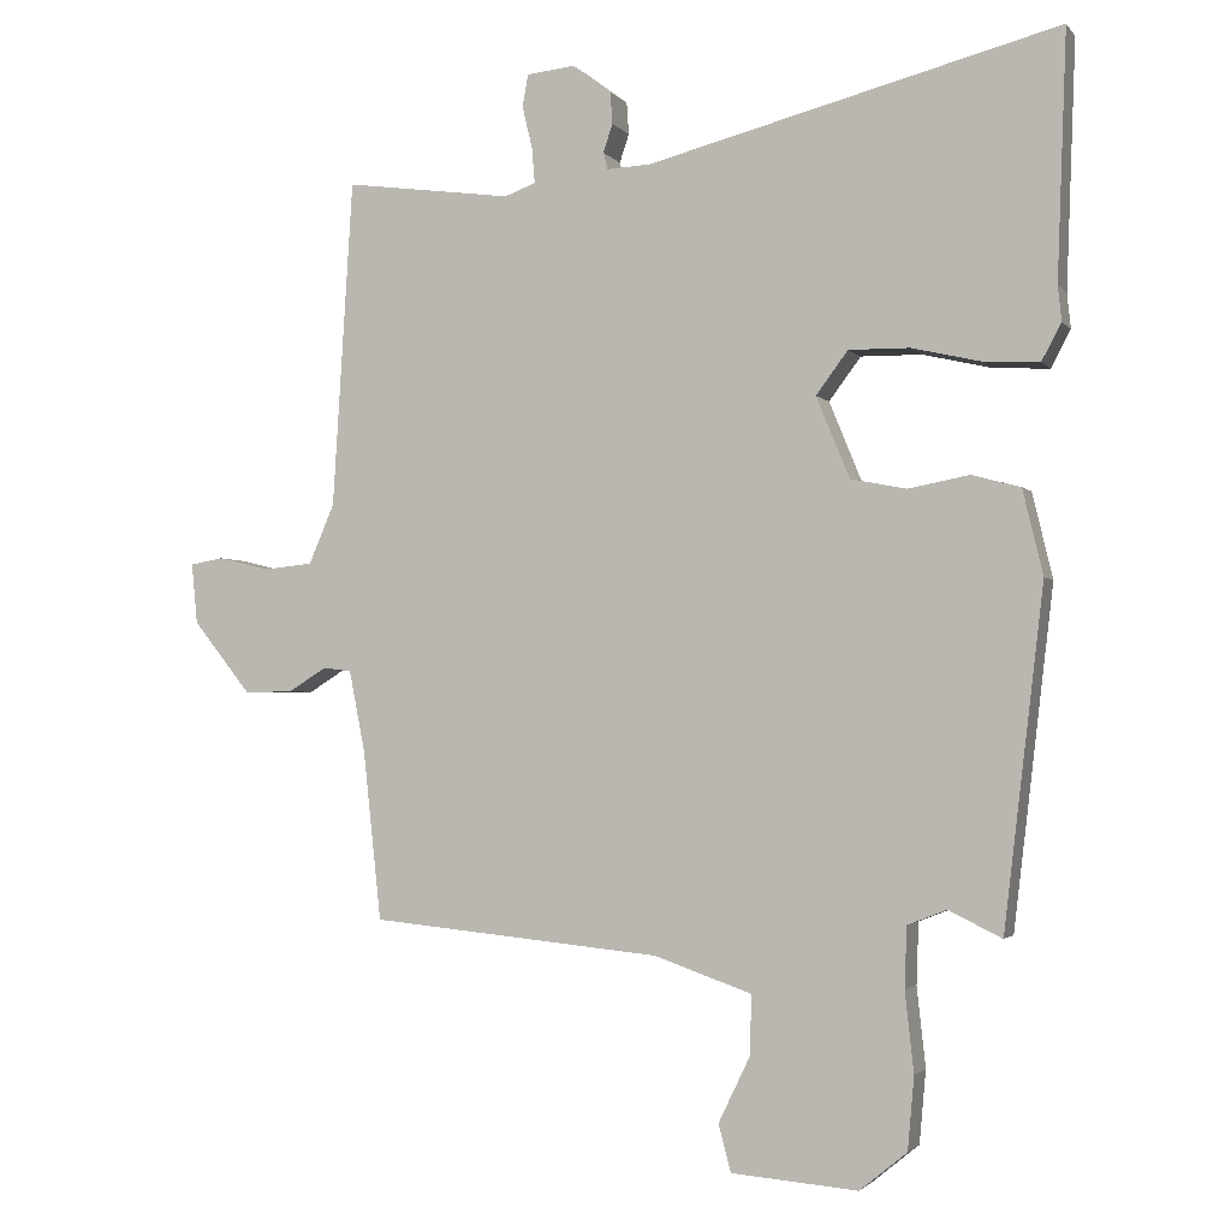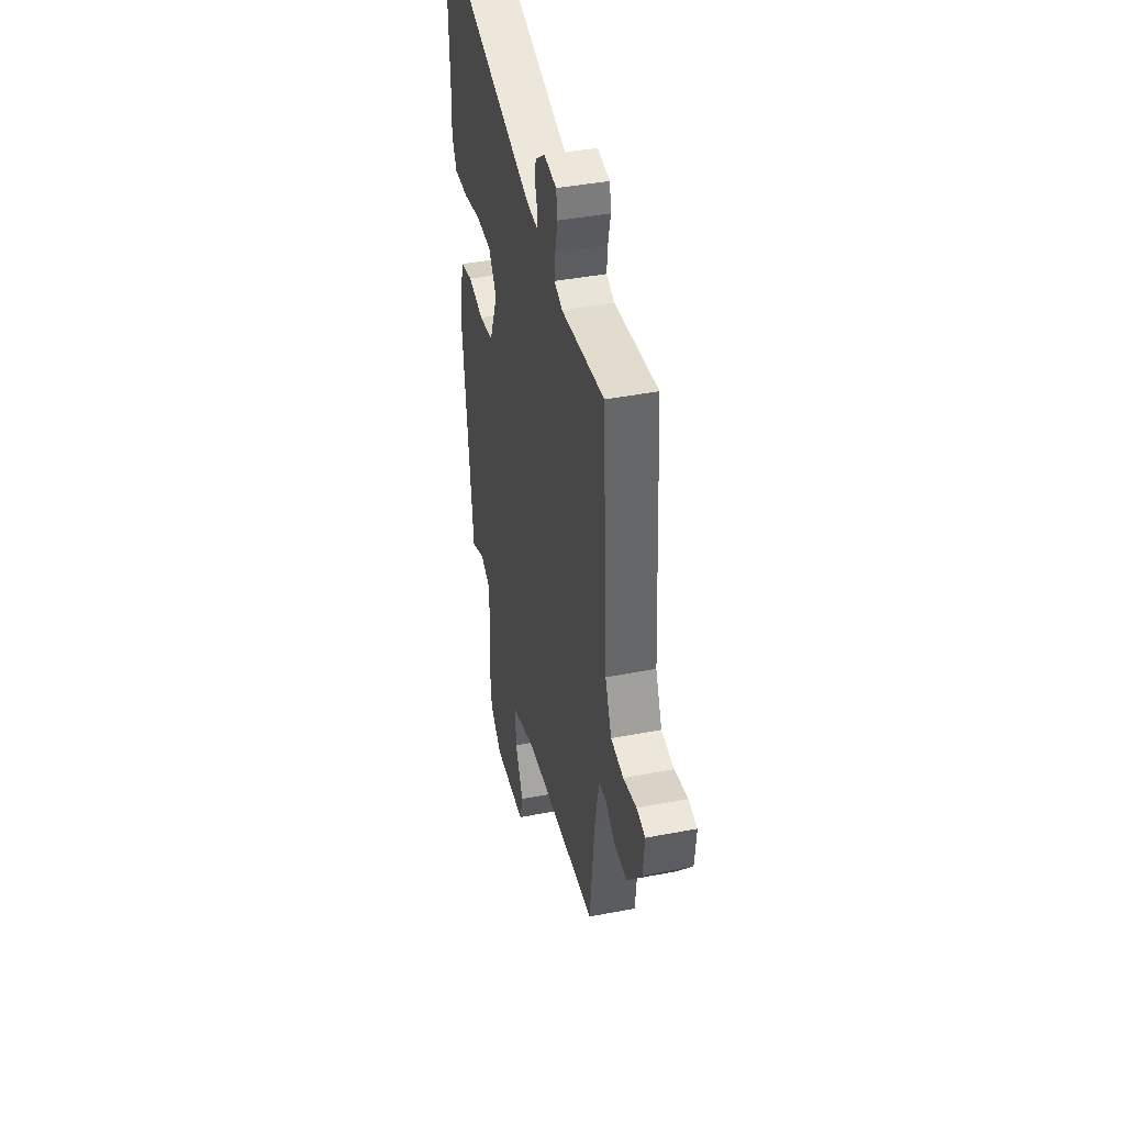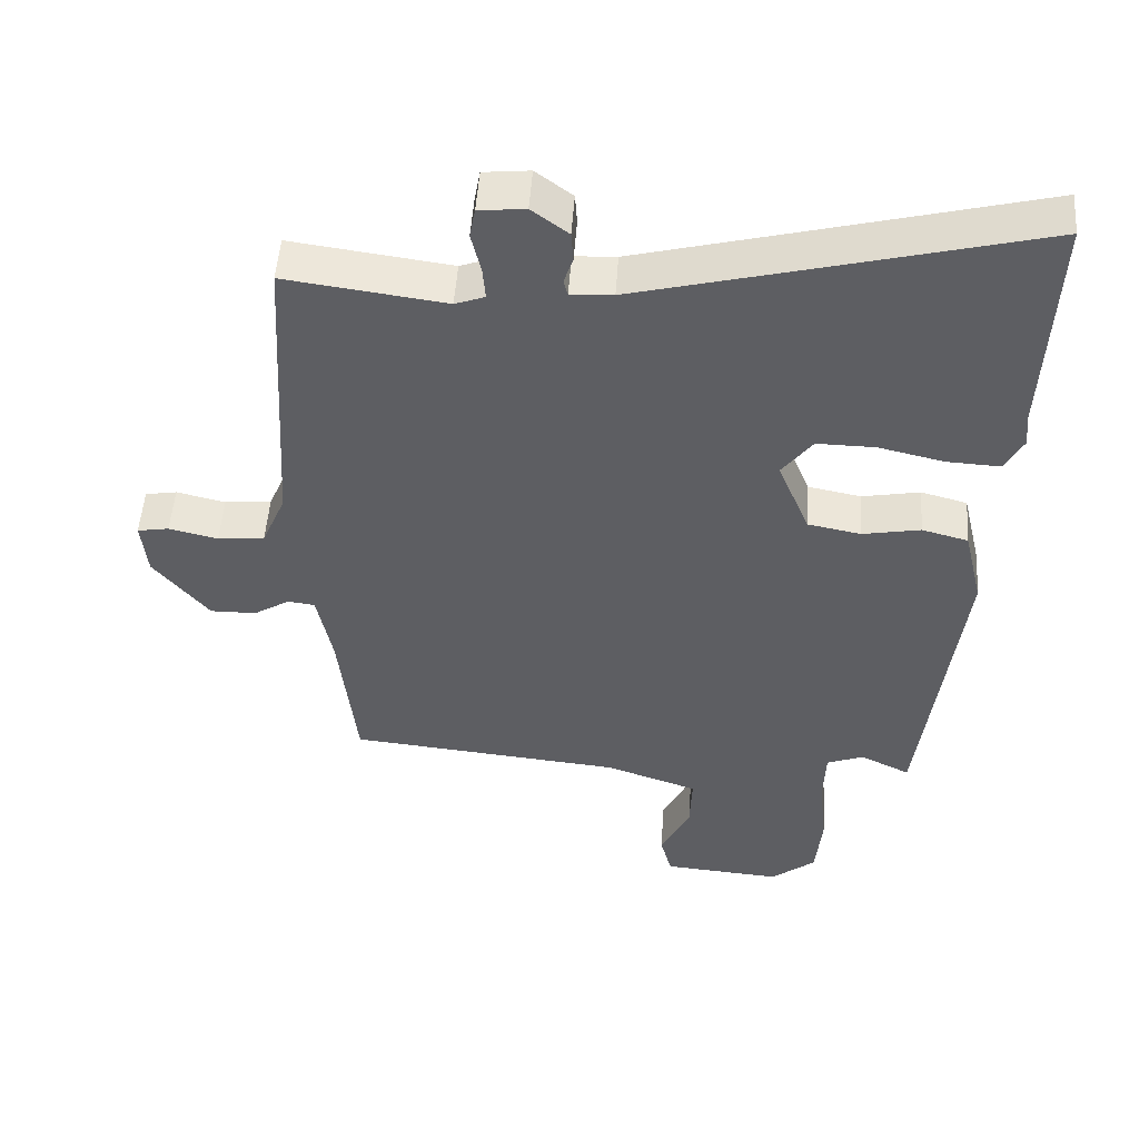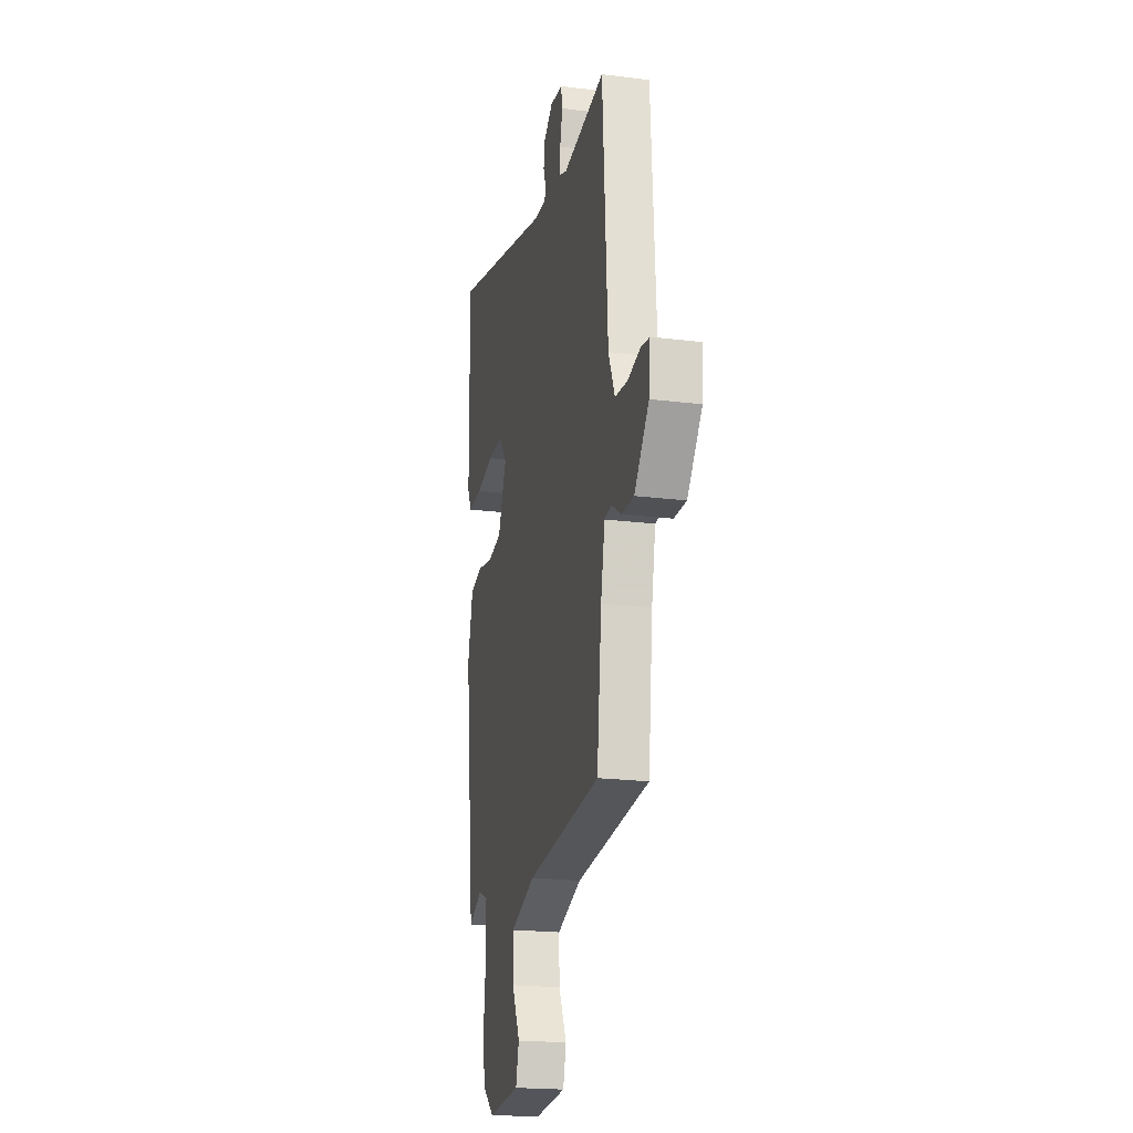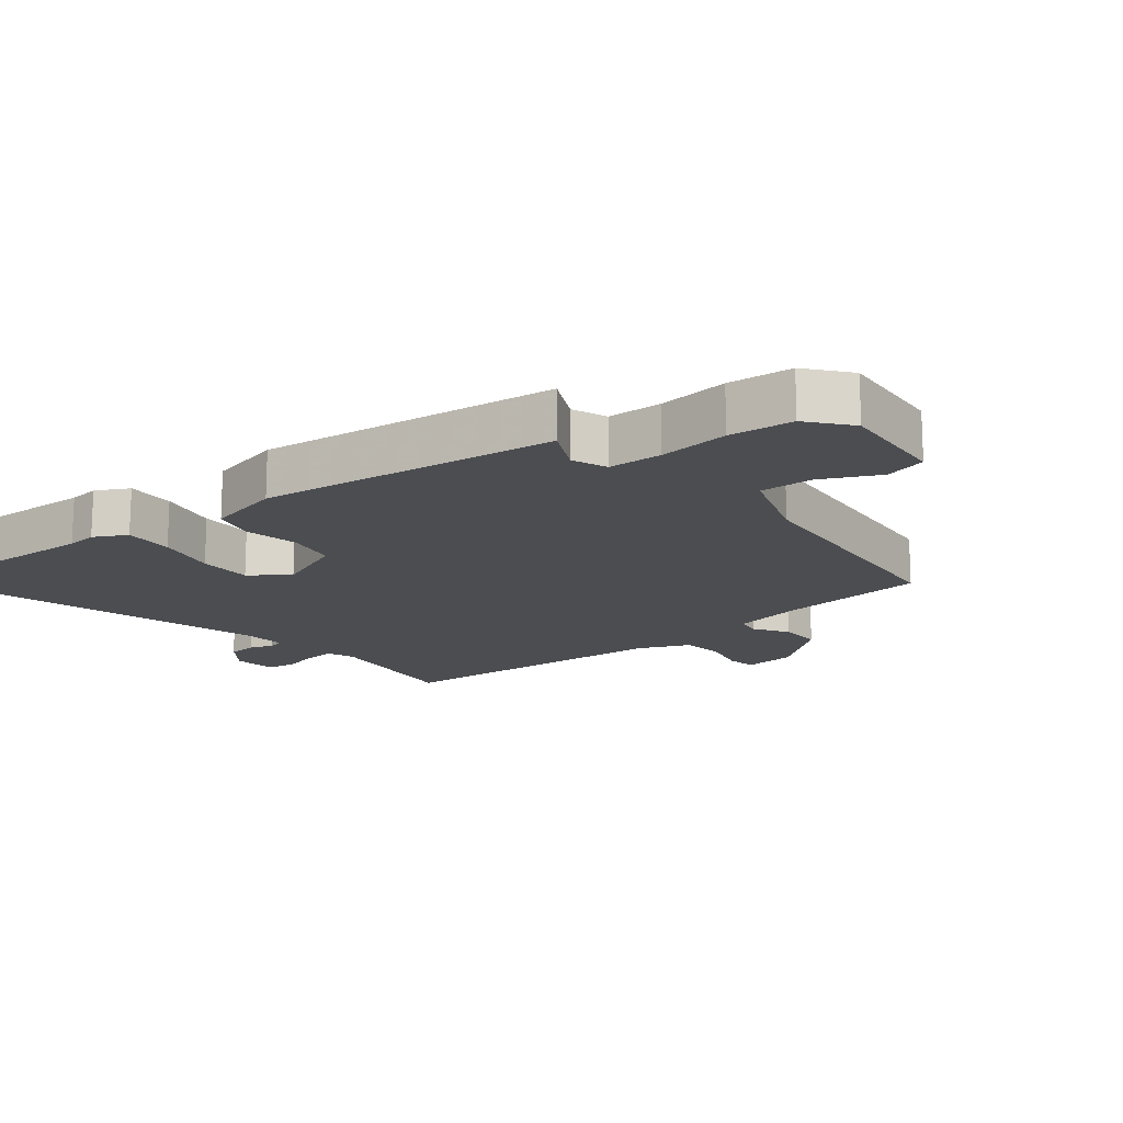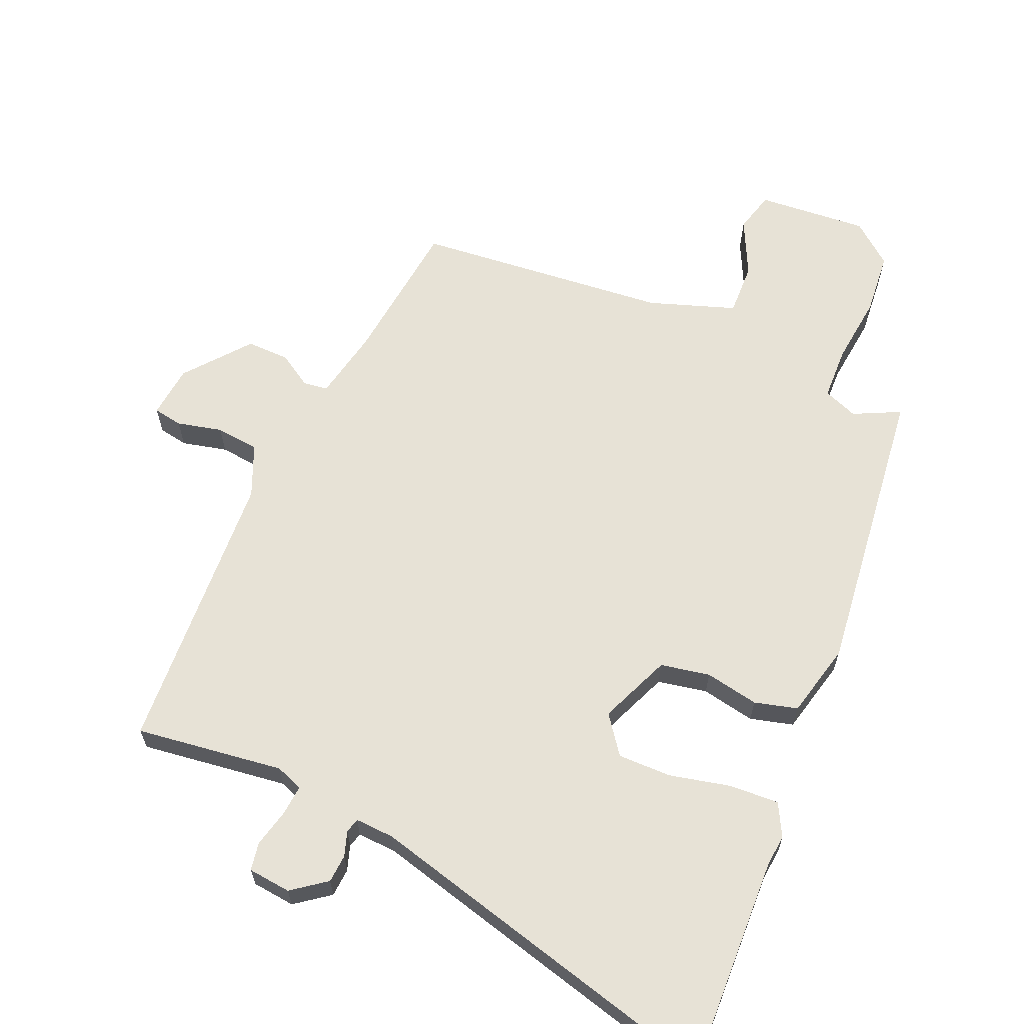
<metadata>
{"format":"obj","ext":"obj","renderer":"f3d","projection":"perspective","resolution":1024,"background":"white","views":[{"elev":-2.2,"azim":18.9,"up":"+Z"},{"elev":42.1,"azim":-103.0,"up":"+Z"},{"elev":51.2,"azim":4.0,"up":"+Z"},{"elev":-20.5,"azim":-102.9,"up":"+Z"},{"elev":-15.8,"azim":128.7,"up":"+Y"},{"elev":63.0,"azim":23.5,"up":"+Y"}]}
</metadata>
<code>
v -0.5 0.07 0.534
v -0.269 0.07 0.503
v -0.226 0.07 0.519
v -0.23 0.07 0.567
v -0.244 0.07 0.626
v -0.236 0.07 0.67
v -0.169 0.07 0.677
v -0.116 0.07 0.637
v -0.113 0.07 0.593
v -0.126 0.07 0.554
v -0.12 0.07 0.531
v -0.059 0.07 0.534
v 0.507 0.07 0.68
v 0.494 0.07 0.341
v 0.499 0.07 0.293
v 0.472 0.07 0.242
v 0.395 0.07 0.246
v 0.3 0.07 0.268
v 0.216 0.07 0.269
v 0.172 0.07 0.21
v 0.218 0.07 0.098
v 0.295 0.07 0.083
v 0.379 0.07 0.099
v 0.446 0.07 0.081
v 0.474 0.07 -0.036
v 0.419 0.07 -0.501
v 0.346 0.07 -0.465
v 0.292 0.07 -0.486
v 0.289 0.07 -0.57
v 0.301 0.07 -0.68
v 0.292 0.07 -0.78
v 0.227 0.07 -0.833
v 0.053 0.07 -0.819
v 0.036 0.07 -0.754
v 0.079 0.07 -0.665
v 0.082 0.07 -0.582
v -0.053 0.07 -0.535
v -0.454 0.07 -0.496
v -0.479 0.07 -0.263
v -0.501 0.07 -0.151
v -0.54 0.07 -0.146
v -0.593 0.07 -0.179
v -0.66 0.07 -0.18
v -0.74 0.07 -0.08
v -0.748 0.07 0.003
v -0.702 0.07 0.011
v -0.631 0.07 -0.006
v -0.563 0.07 0.001
v -0.528 0.07 0.083
v -0.5 0 0.534
v -0.269 0 0.503
v -0.226 0 0.519
v -0.23 0 0.567
v -0.244 0 0.626
v -0.236 0 0.67
v -0.169 0 0.677
v -0.116 0 0.637
v -0.113 0 0.593
v -0.126 0 0.554
v -0.12 0 0.531
v -0.059 0 0.534
v 0.507 0 0.68
v 0.494 0 0.341
v 0.499 0 0.293
v 0.472 0 0.242
v 0.395 0 0.246
v 0.3 0 0.268
v 0.216 0 0.269
v 0.172 0 0.21
v 0.218 0 0.098
v 0.295 0 0.083
v 0.379 0 0.099
v 0.446 0 0.081
v 0.474 0 -0.036
v 0.419 0 -0.501
v 0.346 0 -0.465
v 0.292 0 -0.486
v 0.289 0 -0.57
v 0.301 0 -0.68
v 0.292 0 -0.78
v 0.227 0 -0.833
v 0.053 0 -0.819
v 0.036 0 -0.754
v 0.079 0 -0.665
v 0.082 0 -0.582
v -0.053 0 -0.535
v -0.454 0 -0.496
v -0.479 0 -0.263
v -0.501 0 -0.151
v -0.54 0 -0.146
v -0.593 0 -0.179
v -0.66 0 -0.18
v -0.74 0 -0.08
v -0.748 0 0.003
v -0.702 0 0.011
v -0.631 0 -0.006
v -0.563 0 0.001
v -0.528 0 0.083
f 44 45 46 47
f 44 47 48
f 41 42 43 44
f 40 41 44 48
f 37 38 39
f 36 37 39 40
f 32 33 34 35
f 32 35 36
f 29 30 31 32
f 28 29 32 36
f 24 25 26 27
f 22 23 24 27
f 21 22 27 28
f 20 21 28 36
f 15 16 17 18
f 14 15 18 19
f 12 13 14 19
f 11 12 19 20
f 7 8 9 10
f 7 10 11
f 4 5 6 7
f 3 4 7 11
f 2 3 11 20
f 49 1 2 20
f 40 48 49
f 20 36 40 49
f 96 95 94 93
f 97 96 93
f 93 92 91 90
f 97 93 90 89
f 88 87 86
f 89 88 86 85
f 84 83 82 81
f 85 84 81
f 81 80 79 78
f 85 81 78 77
f 76 75 74 73
f 76 73 72 71
f 77 76 71 70
f 85 77 70 69
f 67 66 65 64
f 68 67 64 63
f 68 63 62 61
f 69 68 61 60
f 59 58 57 56
f 60 59 56
f 56 55 54 53
f 60 56 53 52
f 69 60 52 51
f 69 51 50 98
f 98 97 89
f 98 89 85 69
f 1 50 51 2
f 2 51 52 3
f 3 52 53 4
f 4 53 54 5
f 5 54 55 6
f 6 55 56 7
f 7 56 57 8
f 8 57 58 9
f 9 58 59 10
f 10 59 60 11
f 11 60 61 12
f 12 61 62 13
f 13 62 63 14
f 14 63 64 15
f 15 64 65 16
f 16 65 66 17
f 17 66 67 18
f 18 67 68 19
f 19 68 69 20
f 20 69 70 21
f 21 70 71 22
f 22 71 72 23
f 23 72 73 24
f 24 73 74 25
f 25 74 75 26
f 26 75 76 27
f 27 76 77 28
f 28 77 78 29
f 29 78 79 30
f 30 79 80 31
f 31 80 81 32
f 32 81 82 33
f 33 82 83 34
f 34 83 84 35
f 35 84 85 36
f 36 85 86 37
f 37 86 87 38
f 38 87 88 39
f 39 88 89 40
f 40 89 90 41
f 41 90 91 42
f 42 91 92 43
f 43 92 93 44
f 44 93 94 45
f 45 94 95 46
f 46 95 96 47
f 47 96 97 48
f 48 97 98 49
f 49 98 50 1

</code>
